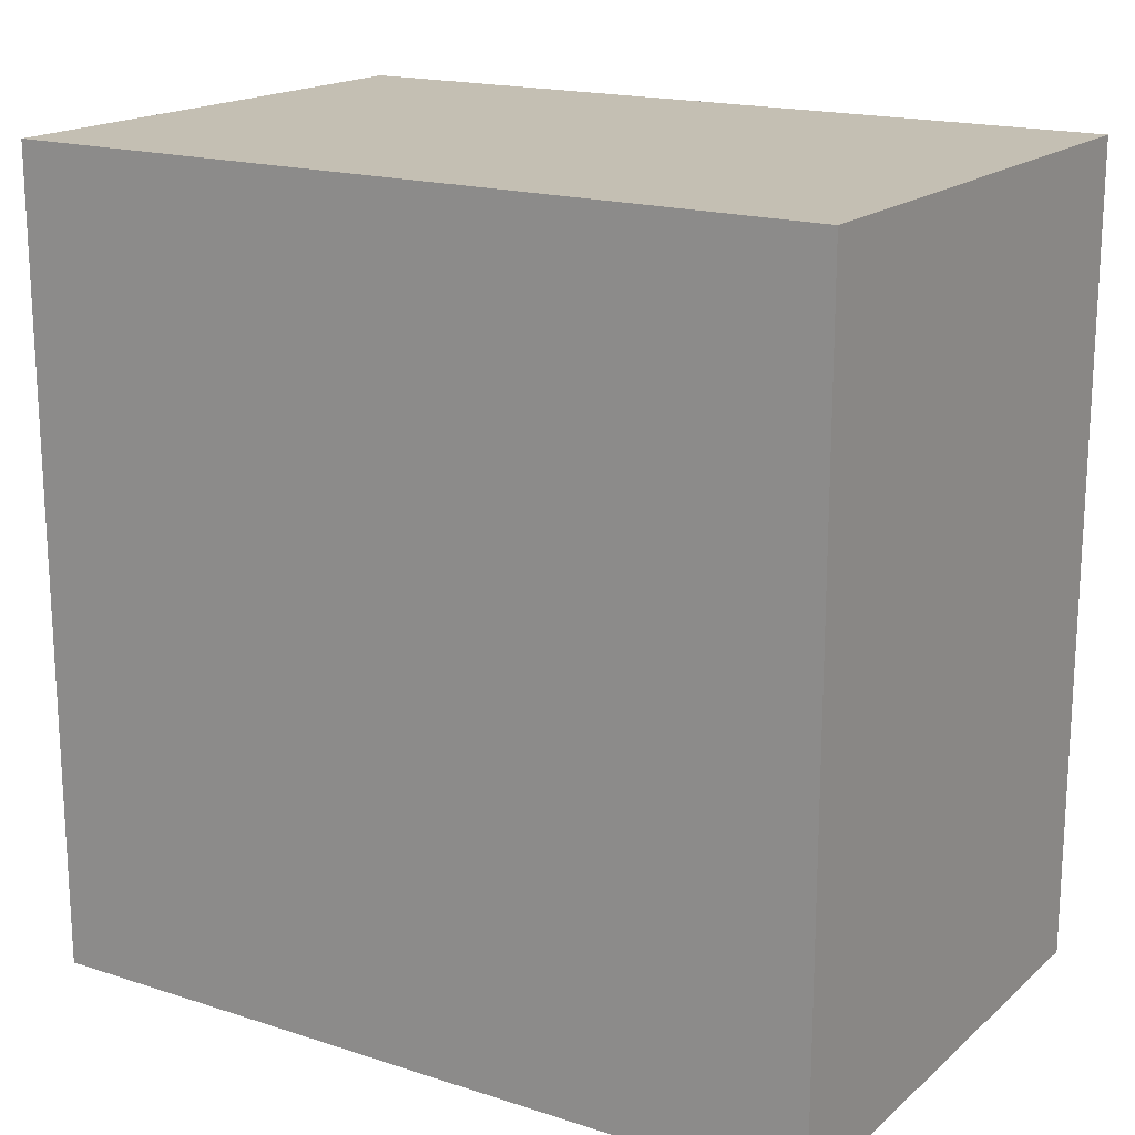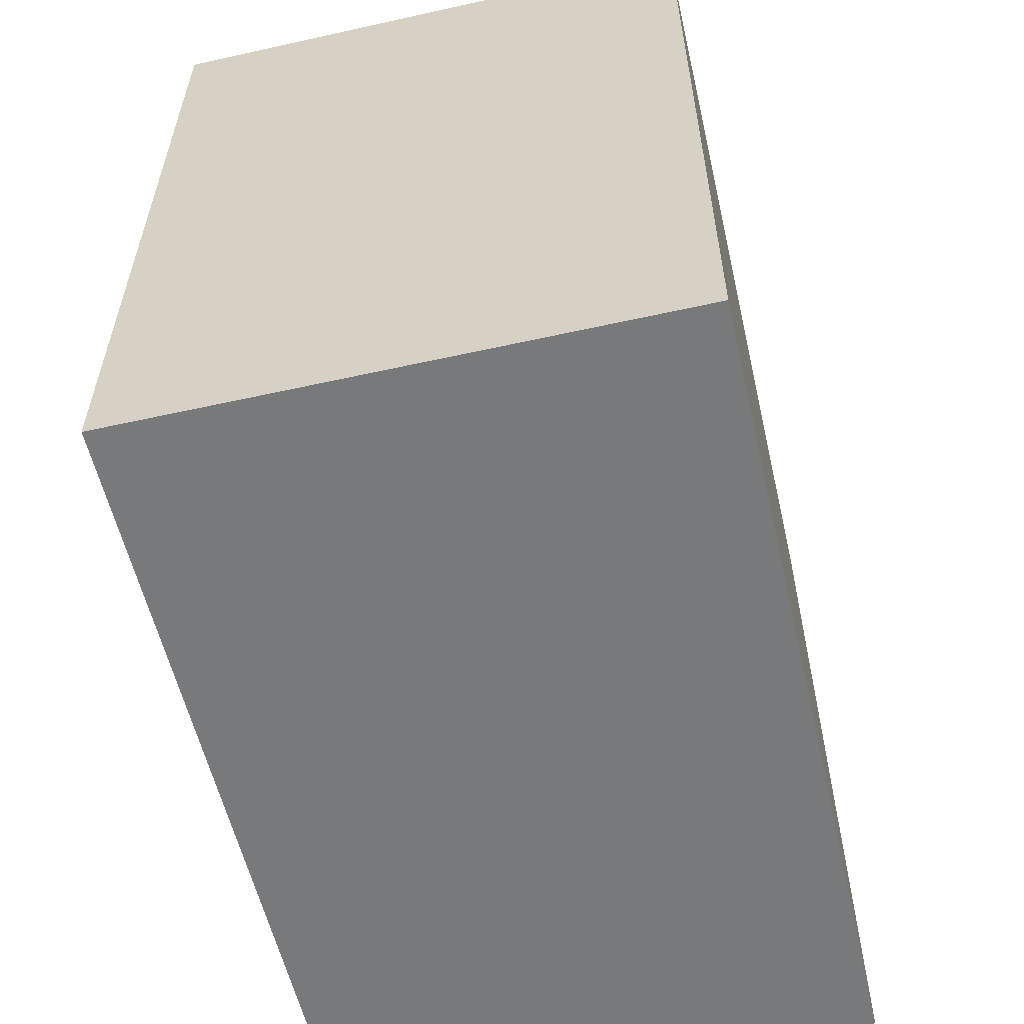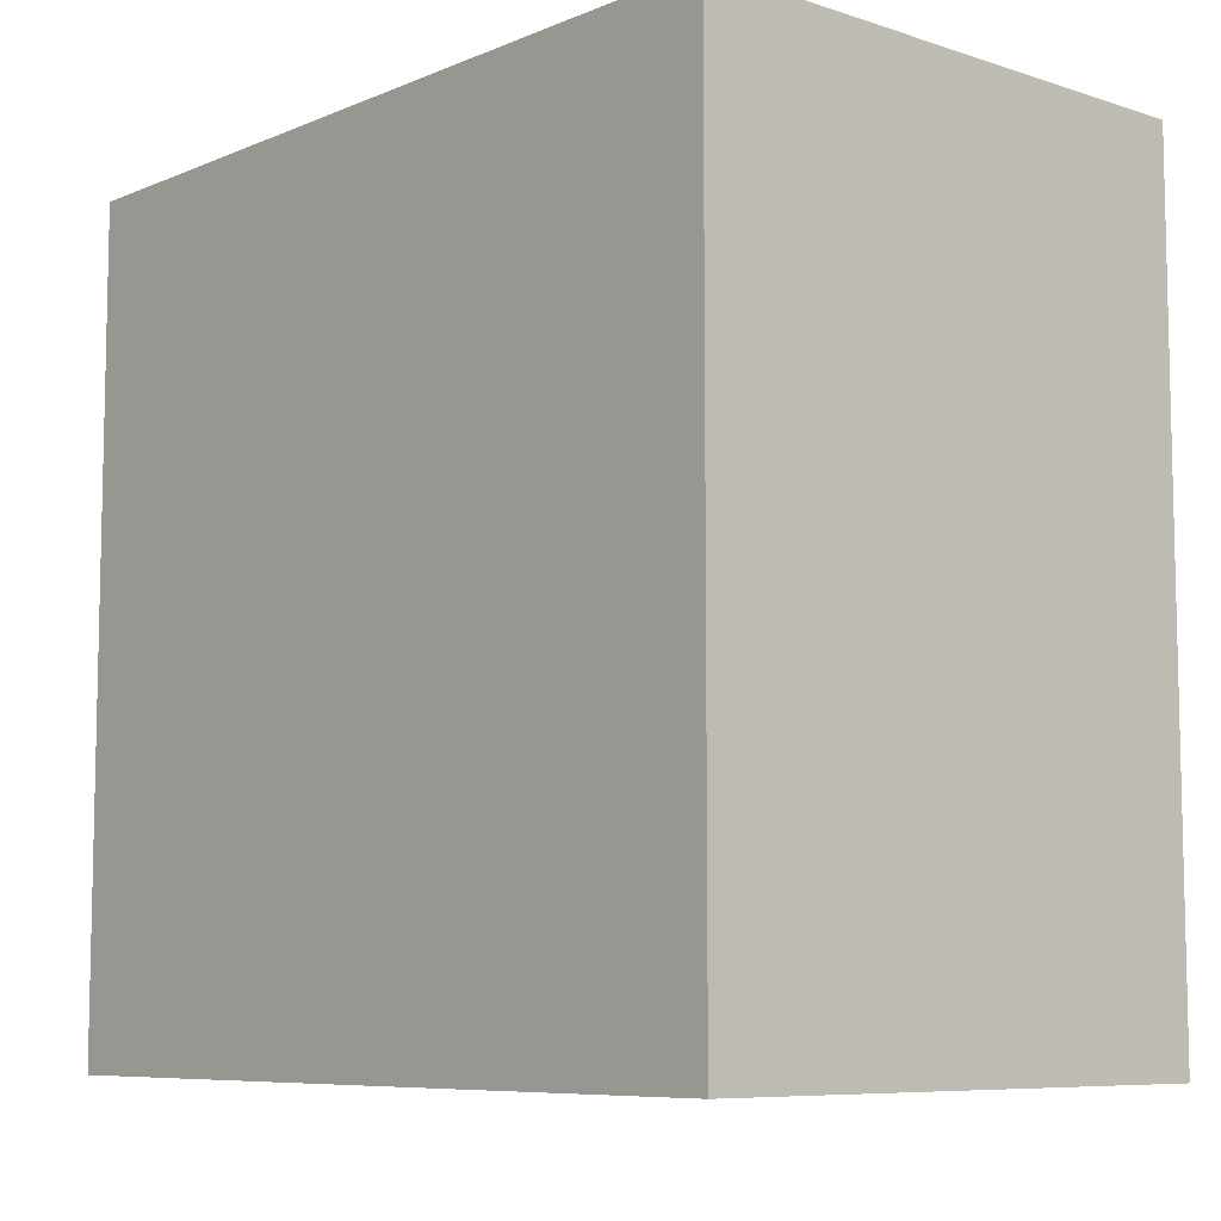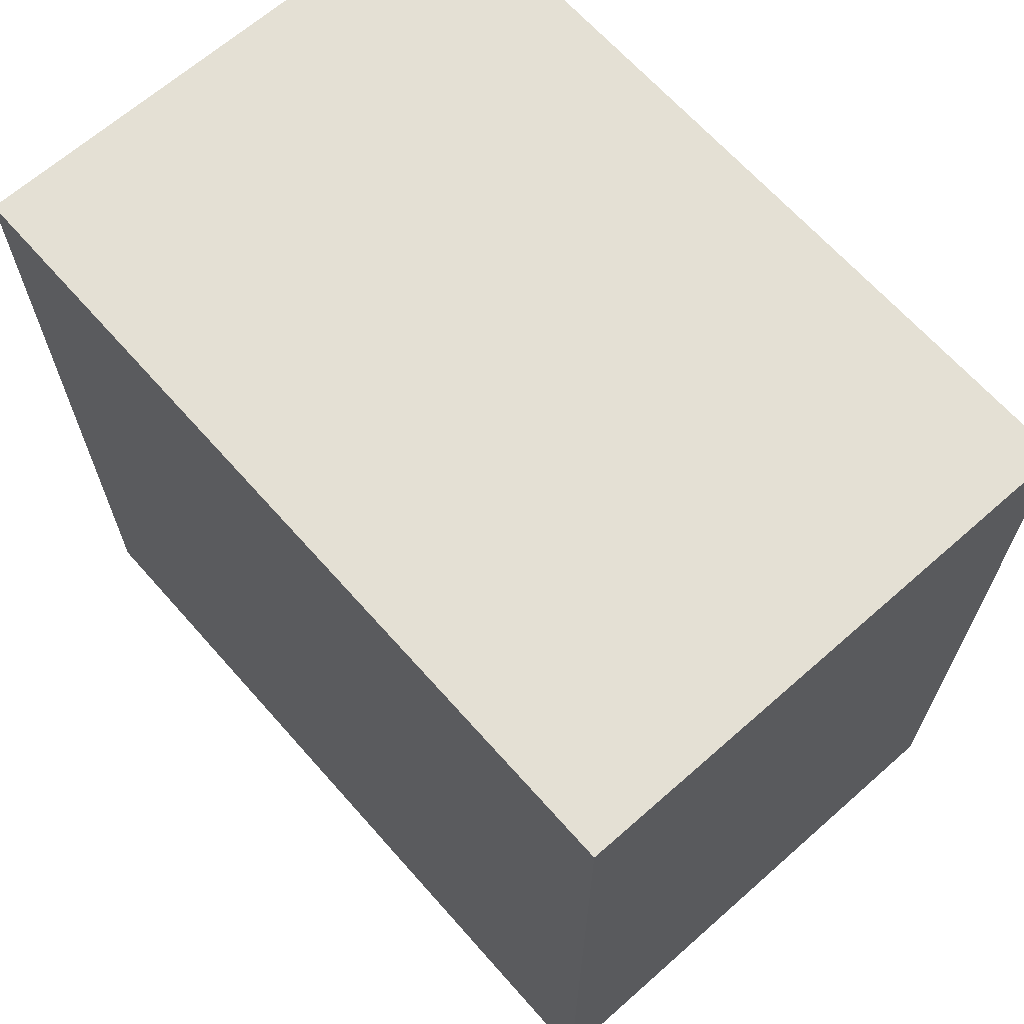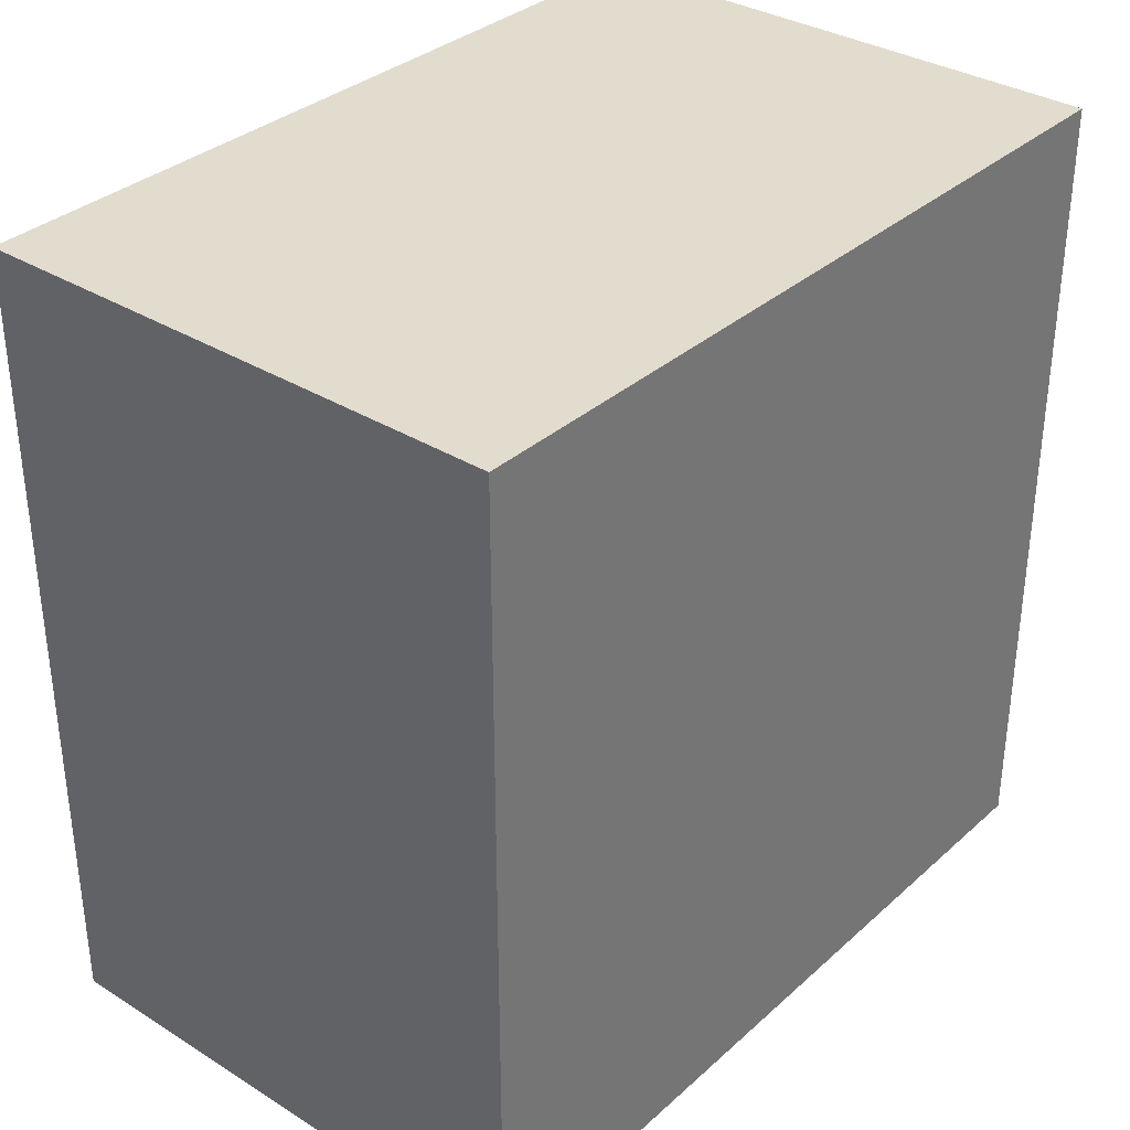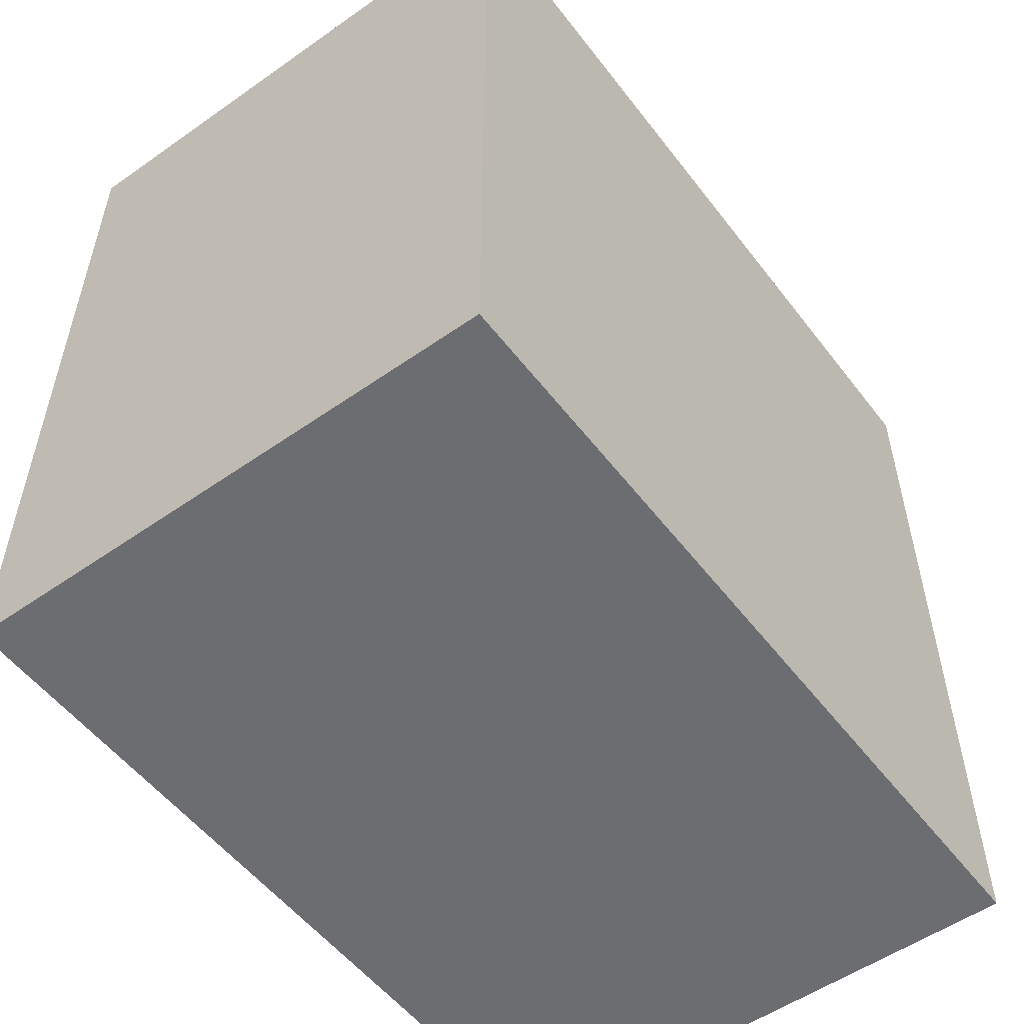
<metadata>
{"format":"obj","ext":"obj","renderer":"f3d","projection":"perspective","resolution":1024,"background":"white","views":[{"elev":17.7,"azim":-57.7,"up":"+Y"},{"elev":-57.7,"azim":-167.0,"up":"+Y"},{"elev":-7.9,"azim":138.4,"up":"+Y"},{"elev":66.2,"azim":138.5,"up":"+Z"},{"elev":34.0,"azim":40.0,"up":"+Z"},{"elev":-54.0,"azim":36.7,"up":"+Z"}]}
</metadata>
<code>
v -1 -1.5 1.5
v 1 -1.5 1.5
v -1 1.5 1.5
v 1 1.5 1.5
v -1 1.5 -1.5
v 1 1.5 -1.5
v -1 -1.5 -1.5
v 1 -1.5 -1.5
g spawn1Pillar
f 1 2 3
f 3 2 4
f 3 4 5
f 5 4 6
f 5 6 7
f 7 6 8
f 7 8 1
f 1 8 2
f 2 8 4
f 4 8 6
f 7 1 5
f 5 1 3

</code>
